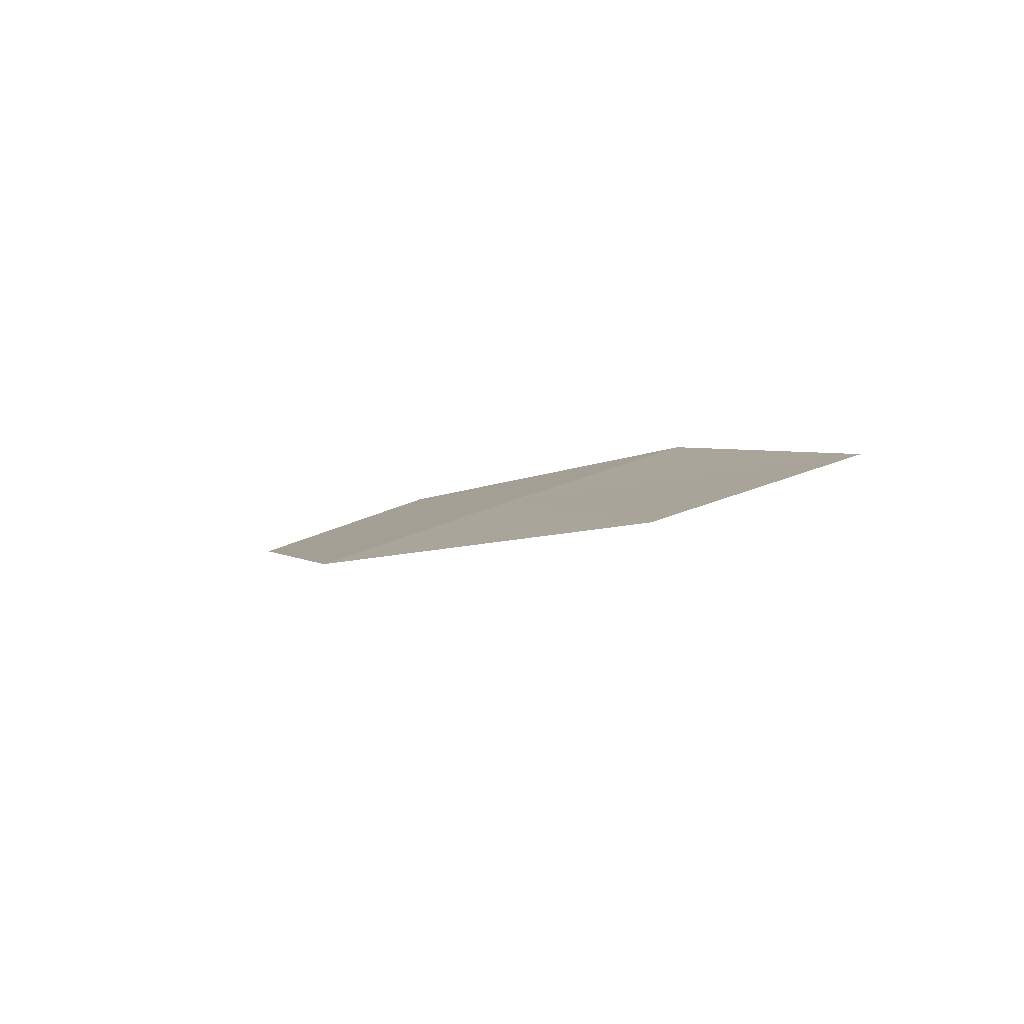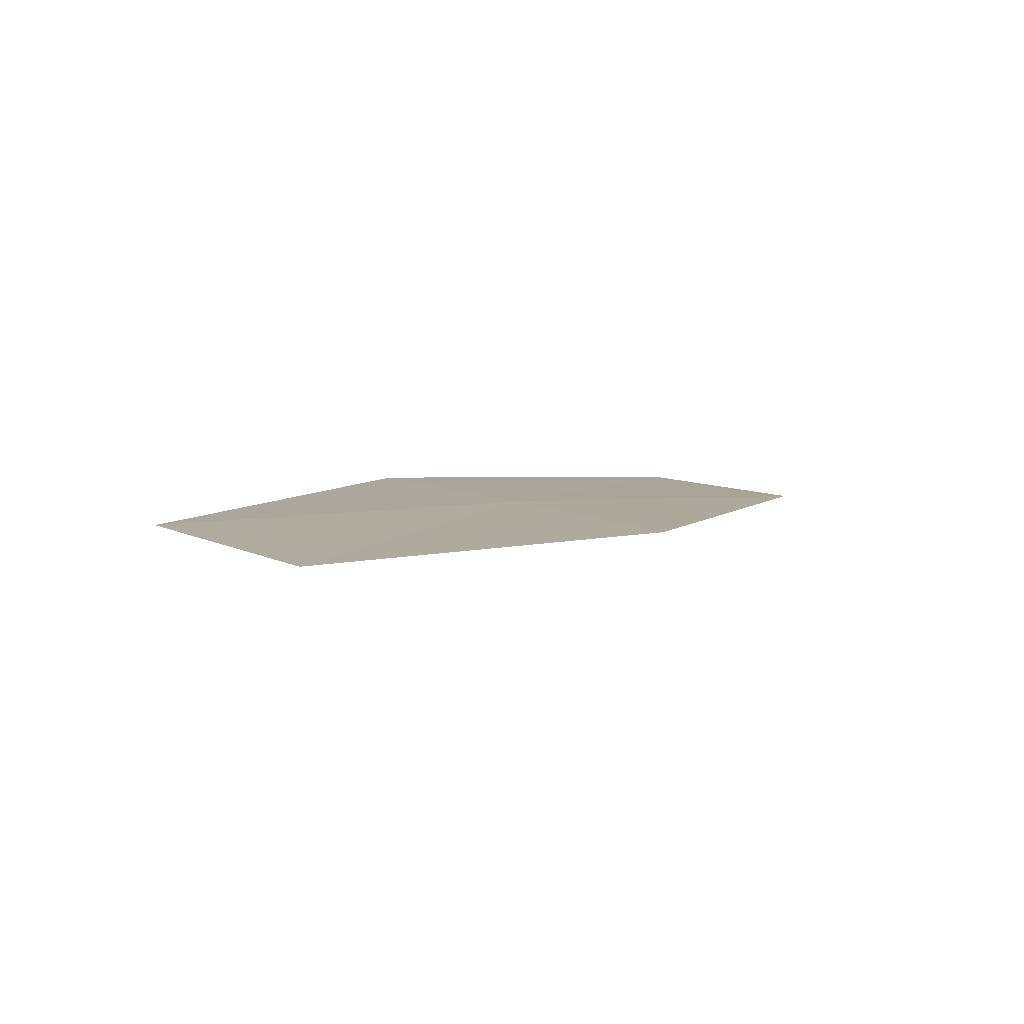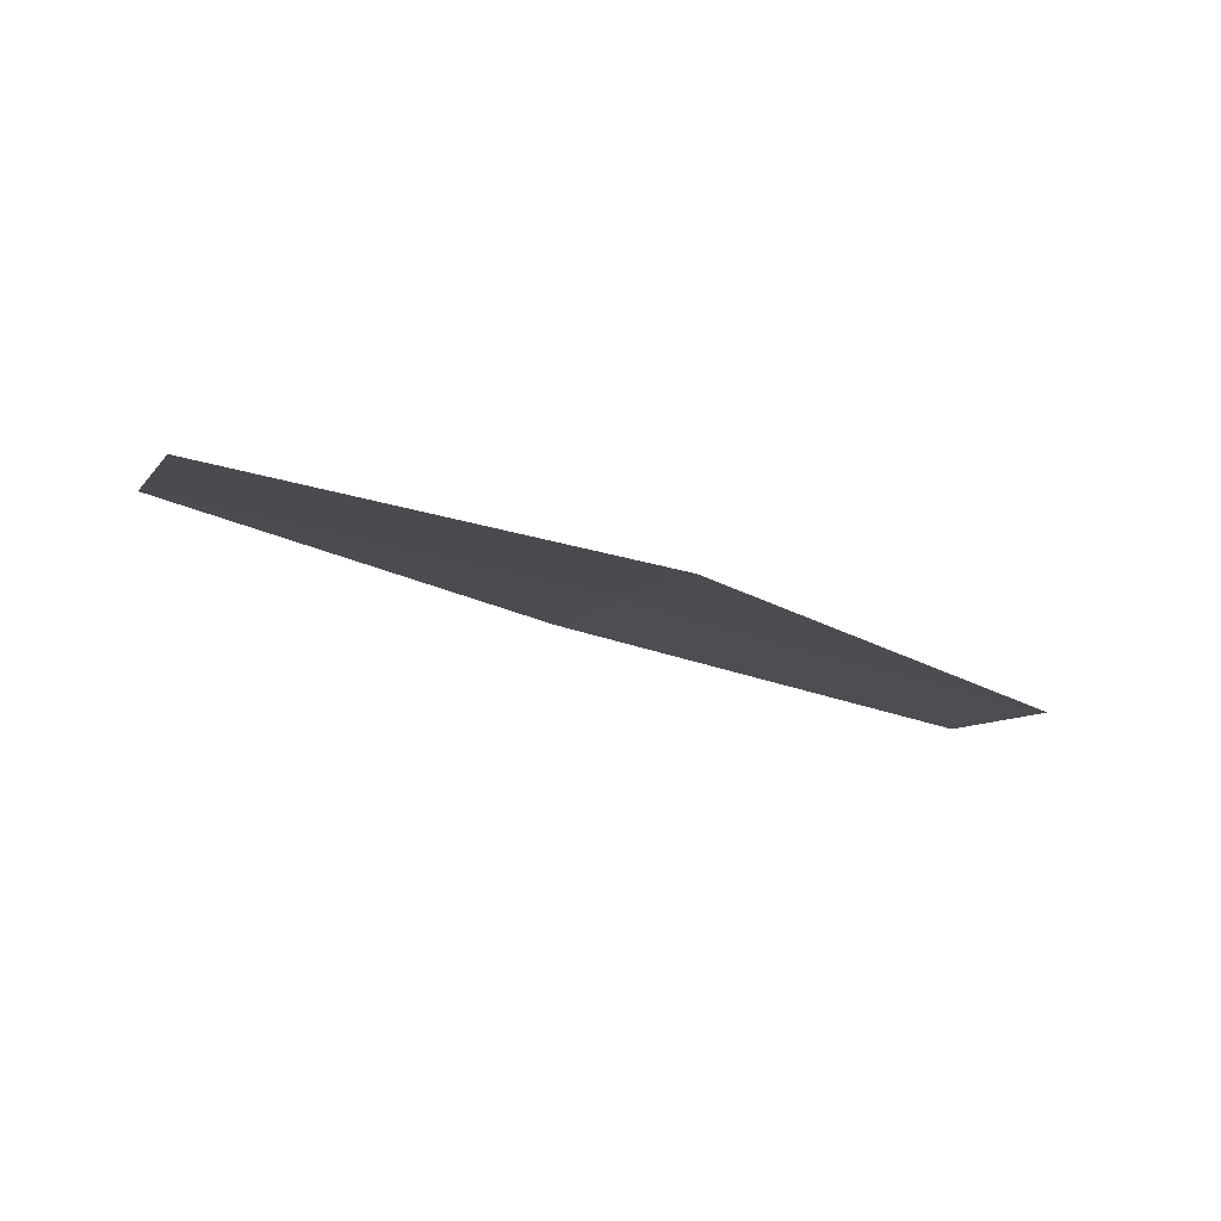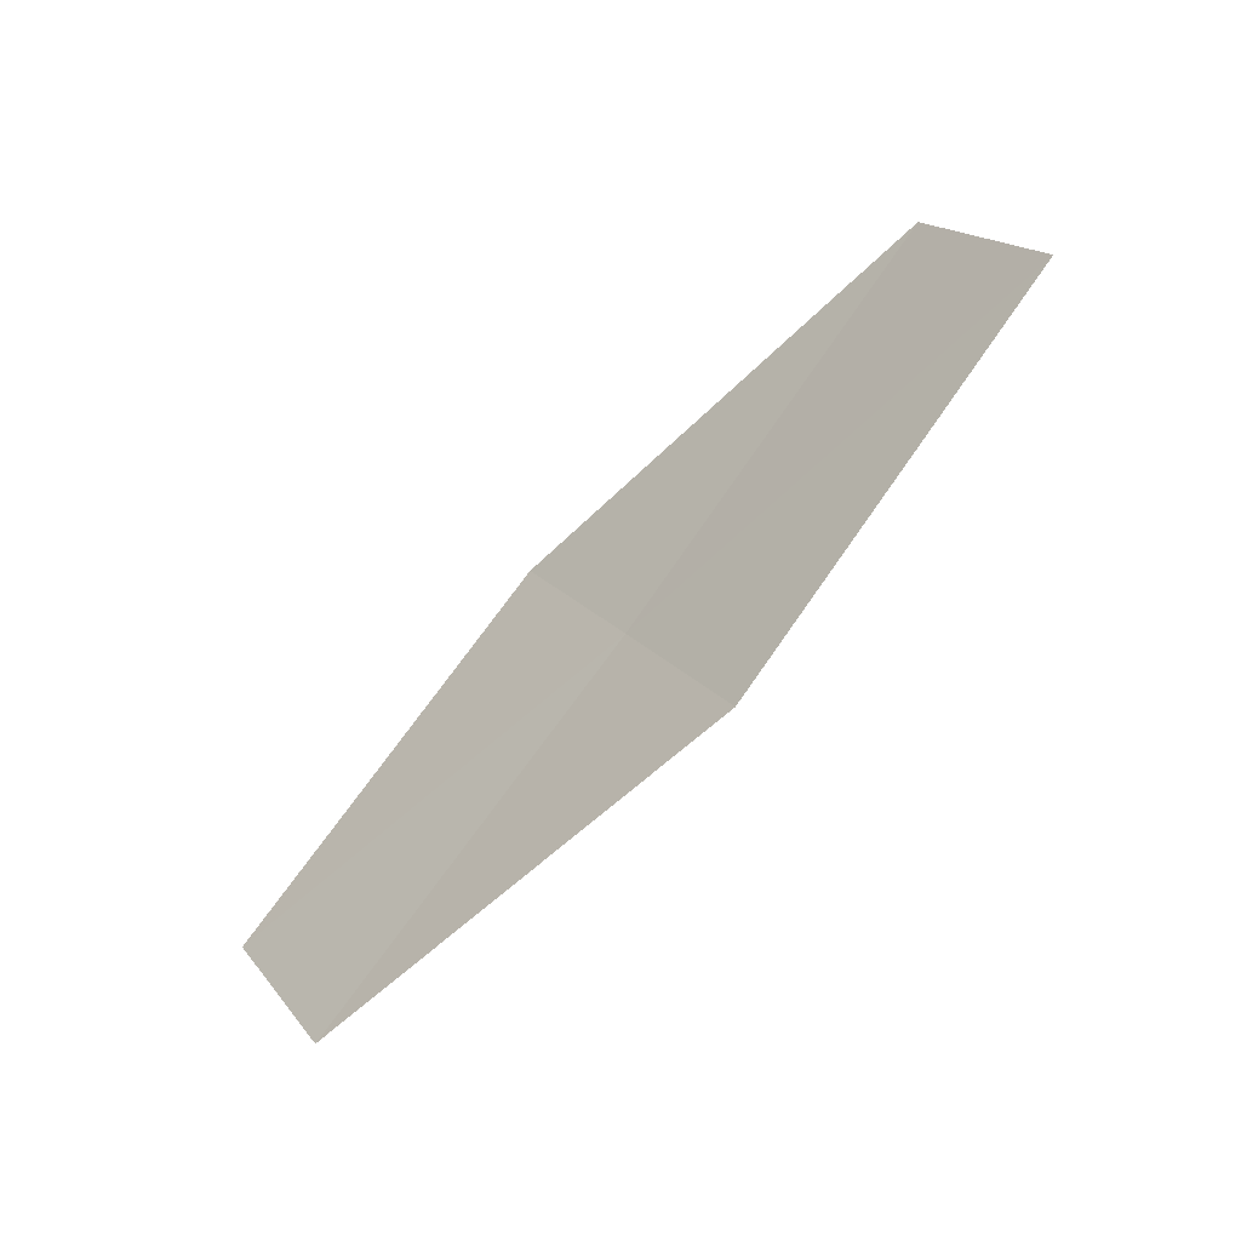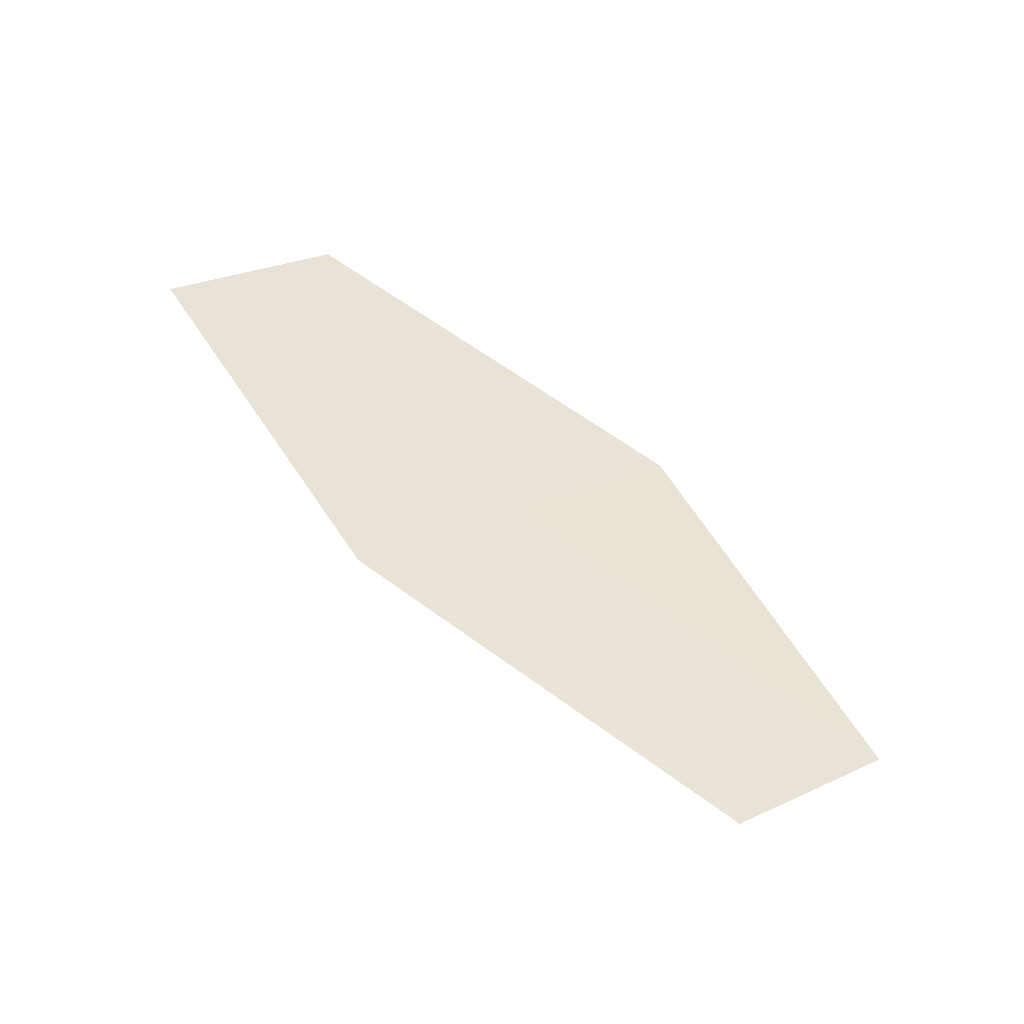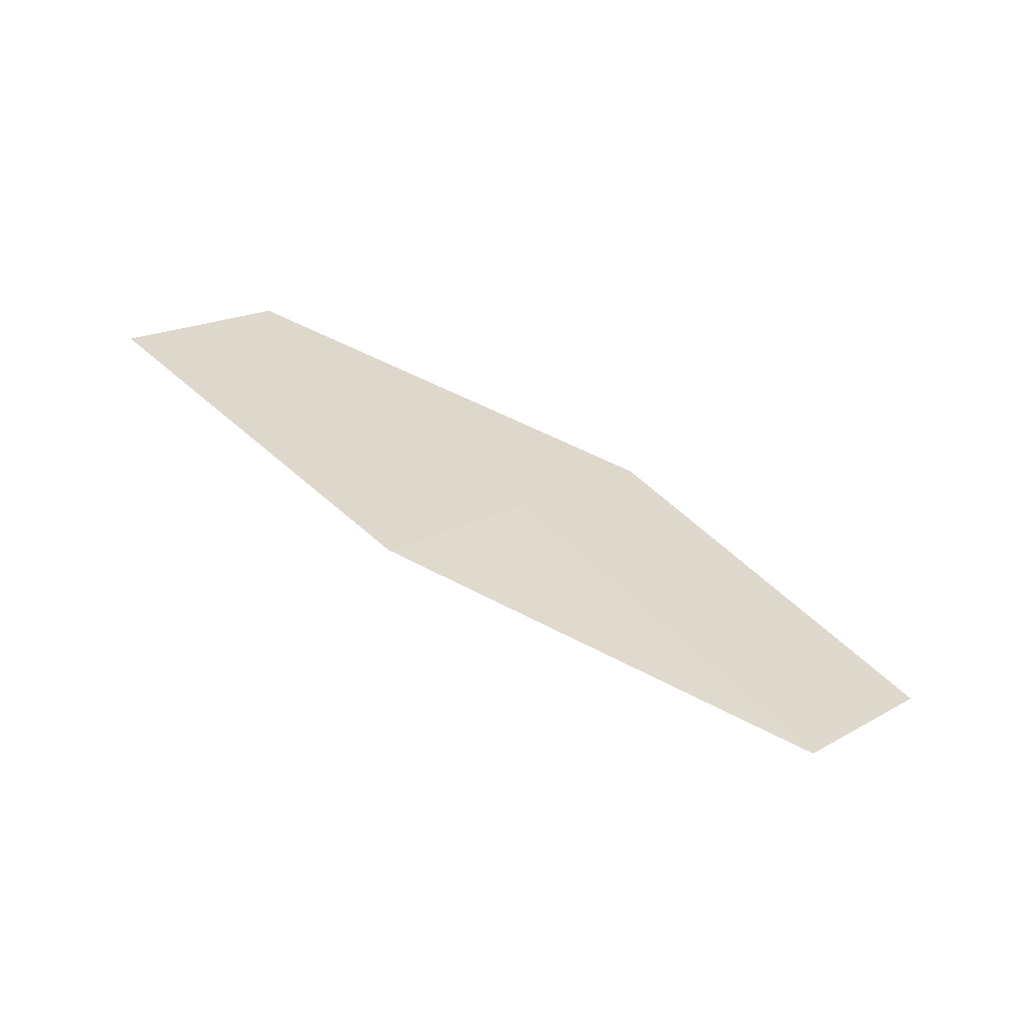
<metadata>
{"format":"obj","ext":"obj","renderer":"f3d","projection":"perspective","resolution":1024,"background":"white","views":[{"elev":16.7,"azim":-144.0,"up":"+Z"},{"elev":26.4,"azim":-74.3,"up":"+Z"},{"elev":5.2,"azim":-47.2,"up":"+Z"},{"elev":-51.9,"azim":-118.7,"up":"+Y"},{"elev":38.4,"azim":20.9,"up":"+Z"},{"elev":28.4,"azim":8.6,"up":"+Z"}]}
</metadata>
<code>
v 15.76 -12.66 16.38
v 16.83 -12.84 15.98
v 16.57 -13.29 16.09
v 16.02 -12.2 16.27
v 14.9 -12.01 16.63
v 14.64 -12.48 16.72
v 15.5 -13.11 16.47
f 1 3 2
f 1 2 4
f 1 4 5
f 1 5 6
f 1 6 7
f 1 7 3

</code>
